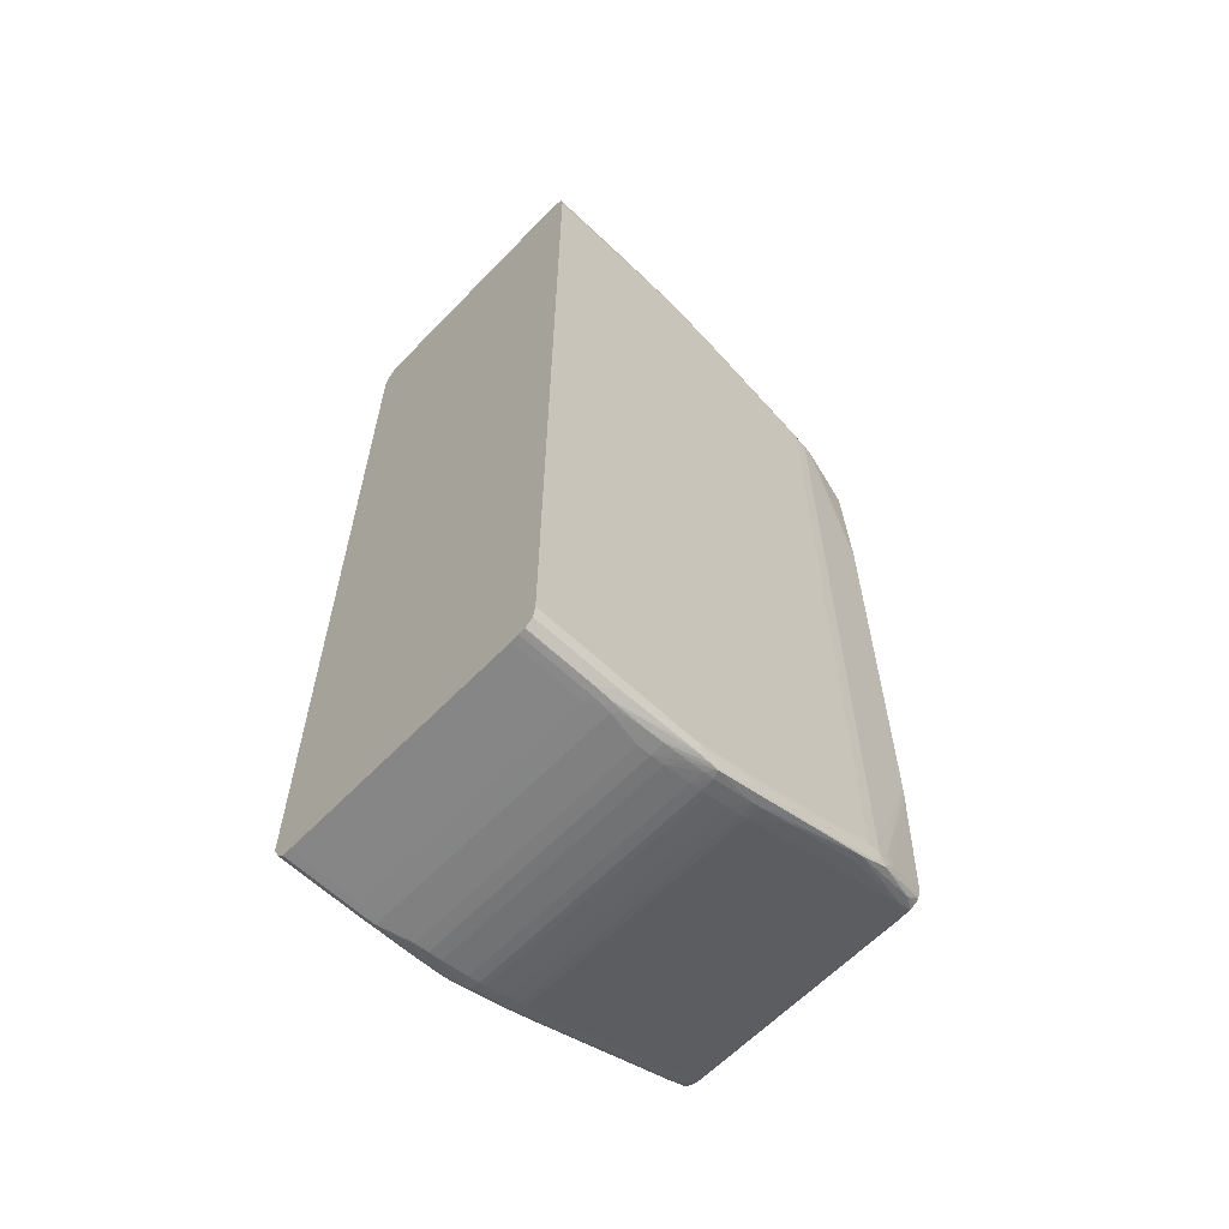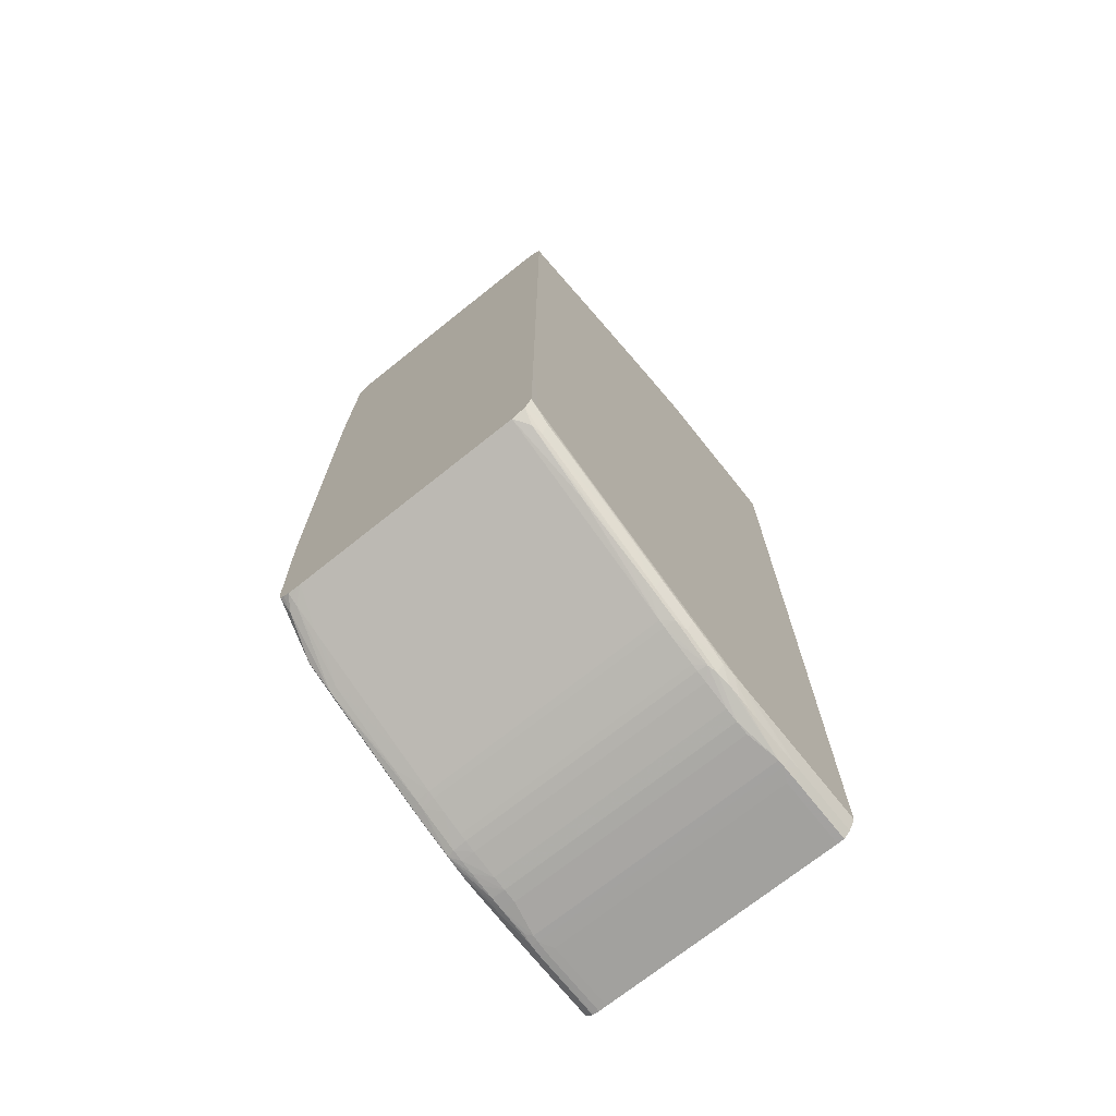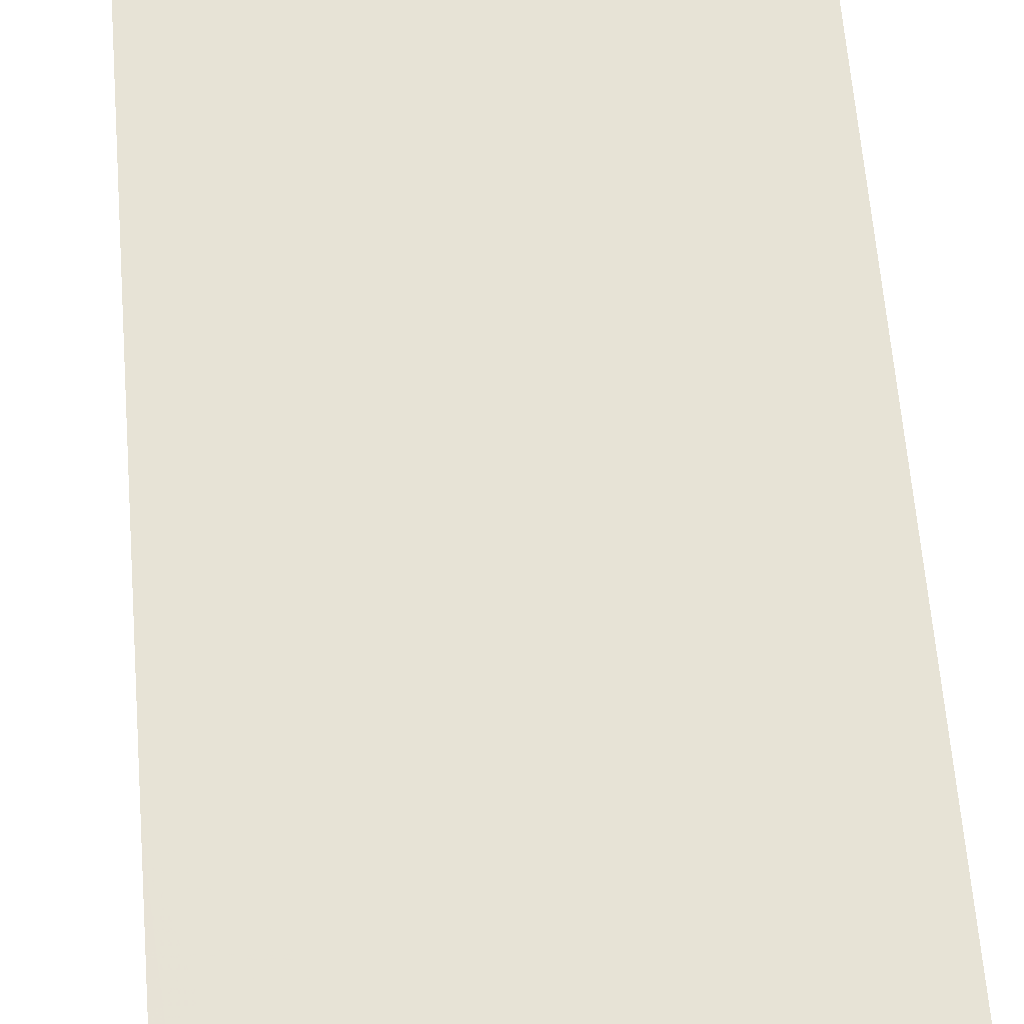
<metadata>
{"format":"obj","ext":"obj","renderer":"f3d","projection":"perspective","resolution":1024,"background":"white","views":[{"elev":-62.1,"azim":136.2,"up":"+Y"},{"elev":-72.1,"azim":-51.4,"up":"+Y"},{"elev":62.7,"azim":-4.6,"up":"+Z"}]}
</metadata>
<code>
v -0.234 -0.184 0.05456
v -0.2316 -0.1848 0.04817
v -0.2284 -0.1861 0.04817
v -0.2164 -0.1904 0.04817
v -0.234 -0.184 0.1631
v -0.234 -0.1837 0.04817
v -0.2276 -0.1858 0.0441
v -0.1943 -0.1981 0.03851
v -0.1946 -0.1982 0.04178
v -0.21 -0.1928 0.04817
v -0.2164 -0.1904 0.1631
v -0.234 -0.1815 0.1696
v -0.1946 -0.1982 0.167
v -0.2276 -0.1858 0.168
v -0.234 -0.1824 0.0456
v -0.2081 -0.1921 0.03811
v -0.234 -0.1812 0.04364
v -0.1909 -0.1986 0.03805
v -0.1756 -0.2046 0.03831
v -0.157 -0.2112 0.03817
v -0.1427 -0.217 0.04178
v -0.1579 -0.2115 0.04178
v -0.1581 -0.2116 0.04817
v -0.1845 -0.202 0.04817
v -0.21 -0.1928 0.1631
v -0.2228 -0.182 0.1723
v -0.234 -0.1756 0.1727
v -0.2228 -0.1866 0.1691
v -0.1845 -0.202 0.1631
v -0.1581 -0.2116 0.1631
v -0.1462 -0.216 0.1631
v -0.1429 -0.2171 0.1631
v -0.176 -0.2048 0.1676
v -0.1573 -0.2113 0.168
v -0.1717 -0.2055 0.1688
v -0.214 -0.1858 0.03845
v -0.2101 -0.1881 0.03786
v -0.2037 -0.1884 0.03674
v -0.2037 -0.1929 0.03771
v -0.234 -0.1756 0.04238
v -0.1717 -0.2052 0.03787
v -0.1526 -0.2118 0.03774
v -0.1383 -0.2177 0.03809
v -0.1395 -0.218 0.04178
v -0.1429 -0.2171 0.04817
v -0.1462 -0.216 0.04817
v -0.1717 -0.2012 0.172
v -0.1526 -0.2076 0.1723
v -0.2037 -0.1884 0.1725
v -0.1845 -0.1948 0.1727
v -0.2164 -0.182 0.1727
v -0.2292 -0.1756 0.1727
v -0.234 -0.1693 0.1727
v -0.1526 -0.2122 0.1691
v -0.1397 -0.2182 0.1631
v -0.1387 -0.2178 0.1681
v -0.2143 -0.182 0.03837
v -0.2101 -0.182 0.03749
v -0.1973 -0.1884 0.03649
v -0.1845 -0.1948 0.03654
v -0.1909 -0.1948 0.03699
v -0.2037 -0.182 0.03666
v -0.1845 -0.1995 0.03758
v -0.234 -0.1125 0.0404
v -0.1717 -0.2012 0.03682
v -0.1526 -0.2076 0.0367
v -0.1334 -0.2183 0.03769
v -0.1185 -0.2238 0.03829
v -0.1193 -0.2241 0.04178
v -0.1334 -0.2201 0.04817
v -0.1397 -0.2182 0.04817
v -0.1334 -0.214 0.1725
v -0.1654 -0.2012 0.1727
v -0.1462 -0.2076 0.1727
v -0.234 -0.1149 0.1728
v -0.1334 -0.2186 0.1693
v -0.1334 -0.2201 0.1631
v -0.1189 -0.2239 0.1677
v -0.234 -0.1056 0.04026
v -0.1462 -0.2076 0.03649
v -0.1654 -0.2012 0.0365
v -0.1973 0.1884 0.03649
v -0.1334 -0.214 0.03665
v -0.234 -0.09916 0.04025
v -0.2037 0.182 0.03666
v -0.1143 -0.2203 0.03687
v -0.1143 -0.2242 0.03793
v -0.0951 -0.2278 0.04178
v -0.1015 -0.227 0.04178
v -0.1079 -0.2261 0.04178
v -0.1143 -0.2251 0.04178
v -0.1228 -0.2233 0.04817
v -0.1143 -0.2253 0.04817
v -0.1196 -0.2242 0.04817
v -0.1143 -0.2203 0.172
v -0.1079 -0.2203 0.1726
v -0.127 -0.214 0.1727
v -0.1015 -0.2203 0.1727
v -0.2292 -0.1149 0.1728
v -0.234 0.1149 0.1728
v -0.1143 -0.2244 0.1688
v -0.1228 -0.2233 0.1631
v -0.1196 -0.2242 0.1631
v -0.1143 -0.2253 0.1631
v -0.1015 -0.2275 0.1631
v -0.127 -0.214 0.03649
v -0.2037 0.1884 0.03674
v -0.1845 0.1948 0.03654
v -0.1654 0.2012 0.0365
v -0.1462 0.2076 0.03649
v -0.1079 -0.2203 0.03658
v -0.234 0.09898 0.04025
v -0.234 0.1054 0.04026
v -0.2101 0.182 0.03749
v -0.1079 -0.2247 0.03763
v -0.08871 -0.2283 0.04178
v -0.0951 -0.2285 0.04817
v -0.1015 -0.2275 0.04817
v -0.1079 -0.225 0.1694
v -0.1015 -0.2256 0.1695
v -0.0951 -0.226 0.1695
v -0.08871 -0.2263 0.1695
v -0.02992 -0.2203 0.1727
v -0.06955 -0.2267 0.1696
v -0.06316 -0.2267 0.1697
v -0.02992 -0.2255 0.1703
v -0.2228 -0.1148 0.1728
v -0.2292 0.1149 0.1728
v -0.1015 0.2203 0.1727
v -0.127 0.214 0.1727
v -0.1462 0.2076 0.1727
v -0.2164 0.182 0.1727
v -0.2292 0.1756 0.1727
v -0.234 0.1709 0.1727
v -0.0951 -0.2285 0.1631
v -0.0951 -0.2203 0.03649
v -0.1015 -0.2203 0.0365
v -0.2101 0.1881 0.03786
v -0.2081 0.1921 0.03811
v -0.2037 0.1929 0.03771
v -0.1909 0.1948 0.03699
v -0.1717 0.2012 0.03682
v -0.1526 0.2076 0.0367
v -0.1334 0.214 0.03665
v -0.127 0.214 0.03649
v -0.1015 -0.225 0.03754
v -0.234 0.1118 0.04038
v -0.2143 0.182 0.03837
v -0.214 0.1858 0.03845
v -0.06955 -0.2296 0.04141
v -0.08232 -0.2288 0.04178
v -0.07533 -0.2294 0.04238
v -0.07279 -0.2299 0.04492
v -0.08871 -0.229 0.04817
v -0.07279 -0.2299 0.1663
v -0.06955 -0.23 0.1664
v -0.07533 -0.2273 0.1689
v -0.08232 -0.2265 0.1695
v -0.1558 -0.06705 0.1728
v -0.1562 -0.07344 0.1728
v -0.1627 -0.08259 0.1728
v -0.1842 -0.09929 0.1728
v -0.1969 -0.1057 0.1728
v -0.2164 -0.1144 0.1728
v -0.02992 0.2203 0.1727
v -0.06316 -0.23 0.1665
v -0.02992 -0.2267 0.1697
v -0.223 0.1148 0.1728
v -0.1079 0.2203 0.1726
v -0.02992 0.2216 0.1721
v -0.06316 0.2267 0.1697
v -0.06955 0.2267 0.1696
v -0.08871 0.2263 0.1695
v -0.1334 0.214 0.1725
v -0.1654 0.2012 0.1727
v -0.1845 0.1948 0.1727
v -0.234 0.1756 0.1727
v -0.08871 -0.229 0.1631
v -0.02992 -0.2203 0.03649
v -0.02992 -0.2216 0.0367
v -0.06316 -0.2265 0.03754
v -0.06955 -0.2264 0.03754
v -0.07595 -0.2262 0.03754
v -0.0951 -0.2253 0.03754
v -0.1943 0.1981 0.03851
v -0.1909 0.1986 0.03805
v -0.234 0.1812 0.04364
v -0.2276 0.1858 0.0441
v -0.1717 0.2052 0.03787
v -0.1845 0.1995 0.03758
v -0.1526 0.2118 0.03774
v -0.1334 0.2183 0.03769
v -0.1143 0.2203 0.03687
v -0.1079 0.2203 0.03658
v -0.1015 0.2203 0.0365
v -0.0951 0.2203 0.03649
v -0.234 0.1756 0.04238
v -0.234 0.1794 0.04322
v -0.06316 -0.2296 0.04112
v -0.06955 -0.23 0.0446
v -0.07601 -0.2297 0.04817
v -0.07281 -0.2299 0.04817
v -0.07601 -0.2297 0.1631
v -0.07281 -0.2299 0.1631
v -0.06316 -0.23 0.1631
v -0.1558 0.06705 0.1728
v -0.2167 0.1147 0.1728
v -0.2095 0.1122 0.1728
v -0.1967 0.1059 0.1728
v -0.1839 0.09947 0.1728
v -0.1653 0.08659 0.1728
v -0.1589 0.08029 0.1728
v -0.1585 0.07988 0.1728
v -0.1561 0.07326 0.1728
v -0.02992 -0.23 0.1665
v -0.1143 0.2203 0.172
v -0.0951 0.226 0.1695
v -0.1015 0.2256 0.1695
v -0.1079 0.225 0.1694
v -0.02992 0.2267 0.1697
v -0.02992 0.2274 0.169
v -0.06316 0.23 0.1665
v -0.06955 0.23 0.1664
v -0.07533 0.2273 0.1689
v -0.08232 0.2265 0.1695
v -0.07279 0.2299 0.1663
v -0.1334 0.2186 0.1693
v -0.1526 0.2076 0.1723
v -0.2037 0.1884 0.1725
v -0.2228 0.182 0.1723
v -0.234 0.1775 0.1719
v -0.02992 0.2203 0.03649
v -0.02992 -0.2265 0.03754
v -0.1756 0.2046 0.03831
v -0.2024 0.2118 0.09442
v -0.157 0.2112 0.03817
v -0.234 0.1837 0.04817
v -0.2148 0.2059 0.09465
v -0.1383 0.2177 0.03809
v -0.1185 0.2238 0.03829
v -0.1143 0.2242 0.03793
v -0.1079 0.2247 0.03763
v -0.1015 0.225 0.03754
v -0.0951 0.2253 0.03754
v -0.07595 0.2262 0.03754
v -0.06955 0.2264 0.03754
v -0.06316 0.2265 0.03754
v -0.02992 -0.2296 0.04112
v -0.02992 -0.2297 0.04176
v -0.06316 -0.23 0.0443
v -0.06316 -0.23 0.04817
v -0.02992 -0.23 0.1631
v -0.1143 0.2244 0.1688
v -0.0951 0.2285 0.1631
v -0.02992 0.23 0.1665
v -0.06316 0.23 0.1631
v -0.06955 0.23 0.0446
v -0.07281 0.2299 0.1631
v -0.07601 0.2297 0.1631
v -0.08871 0.229 0.1631
v -0.1189 0.2239 0.1677
v -0.1387 0.2178 0.1681
v -0.1526 0.2122 0.1691
v -0.1717 0.2012 0.172
v -0.234 0.1815 0.1696
v -0.2228 0.1866 0.1691
v -0.02992 0.2265 0.03754
v -0.2167 0.2061 0.09936
v -0.2074 0.211 0.115
v -0.1968 0.2132 0.1056
v -0.1015 0.2275 0.04817
v -0.1143 0.2251 0.04178
v -0.1193 0.2241 0.04178
v -0.234 0.184 0.05199
v -0.2201 0.2051 0.1056
v -0.22 0.2048 0.1015
v -0.1079 0.2261 0.04178
v -0.1015 0.227 0.04178
v -0.0951 0.2278 0.04178
v -0.08871 0.2283 0.04178
v -0.06955 0.2296 0.04141
v -0.06316 0.2296 0.04112
v -0.02992 0.229 0.0404
v -0.02992 -0.23 0.0443
v -0.02992 -0.23 0.04817
v -0.1015 0.2275 0.1631
v -0.0951 0.2285 0.04817
v -0.02992 0.23 0.1631
v -0.06316 0.23 0.04817
v -0.06316 0.23 0.0443
v -0.07279 0.2299 0.04492
v -0.07281 0.2299 0.04817
v -0.07601 0.2297 0.04817
v -0.08871 0.229 0.04817
v -0.2037 0.2117 0.1166
v -0.2074 0.211 0.1157
v -0.1143 0.2253 0.1631
v -0.1573 0.2113 0.168
v -0.1717 0.2055 0.1688
v -0.2276 0.1858 0.168
v -0.234 0.1827 0.1669
v -0.234 0.184 0.05456
v -0.234 0.184 0.1631
v -0.2199 0.2048 0.1095
v -0.07533 0.2294 0.04238
v -0.08232 0.2288 0.04178
v -0.02992 0.2296 0.04112
v -0.02992 0.23 0.04817
v -0.02992 0.23 0.0443
v -0.1946 0.1982 0.167
v -0.176 0.2048 0.1676
f 1 2 3
f 1 3 4
f 1 4 11
f 1 11 5
f 1 5 12
f 1 12 27
f 1 27 53
f 1 53 75
f 1 75 100
f 1 100 134
f 1 134 177
f 1 177 231
f 1 231 265
f 1 265 301
f 1 301 303
f 1 303 302
f 1 302 274
f 1 274 237
f 1 237 187
f 1 187 198
f 1 198 197
f 1 197 147
f 1 147 113
f 1 113 112
f 1 112 84
f 1 84 79
f 1 79 64
f 1 64 40
f 1 40 17
f 1 17 15
f 1 15 6
f 1 6 2
f 2 7 3
f 2 6 7
f 3 7 8
f 3 8 9
f 3 9 4
f 4 10 25
f 4 25 11
f 4 9 10
f 5 11 13
f 5 13 14
f 5 14 12
f 6 15 7
f 7 16 8
f 7 15 17
f 7 17 16
f 8 16 18
f 8 18 19
f 8 19 20
f 8 20 21
f 8 21 22
f 8 22 9
f 9 22 23
f 9 23 24
f 9 24 10
f 10 24 29
f 10 29 25
f 11 25 13
f 12 26 27
f 12 14 28
f 12 28 26
f 13 25 29
f 13 29 30
f 13 30 31
f 13 31 32
f 13 32 33
f 13 33 14
f 14 33 34
f 14 34 35
f 14 35 28
f 16 17 36
f 16 36 37
f 16 37 38
f 16 38 39
f 16 39 18
f 17 40 36
f 18 39 41
f 18 41 20
f 18 20 19
f 20 41 42
f 20 42 43
f 20 43 21
f 21 43 44
f 21 44 45
f 21 45 22
f 22 45 46
f 22 46 23
f 23 46 31
f 23 31 30
f 23 30 29
f 23 29 24
f 26 28 47
f 26 47 48
f 26 48 49
f 26 49 27
f 27 49 50
f 27 50 51
f 27 51 52
f 27 52 53
f 28 35 54
f 28 54 47
f 31 46 45
f 31 45 32
f 32 45 71
f 32 71 55
f 32 55 56
f 32 56 34
f 32 34 33
f 34 54 35
f 34 56 54
f 36 40 57
f 36 57 58
f 36 58 37
f 37 58 38
f 38 59 60
f 38 60 61
f 38 61 39
f 38 58 62
f 38 62 59
f 39 61 63
f 39 63 41
f 40 64 57
f 41 63 42
f 42 63 65
f 42 65 66
f 42 66 67
f 42 67 43
f 43 67 68
f 43 68 44
f 44 68 69
f 44 69 70
f 44 70 71
f 44 71 45
f 47 54 48
f 48 54 76
f 48 76 72
f 48 72 50
f 48 50 49
f 50 73 51
f 50 72 73
f 51 73 74
f 51 74 75
f 51 75 52
f 52 75 53
f 54 56 76
f 55 71 70
f 55 70 77
f 55 77 78
f 55 78 56
f 56 78 76
f 57 64 58
f 58 64 79
f 58 79 62
f 59 80 81
f 59 81 60
f 59 62 85
f 59 85 82
f 59 82 110
f 59 110 145
f 59 145 196
f 59 196 232
f 59 232 179
f 59 179 136
f 59 136 106
f 59 106 80
f 60 81 83
f 60 83 66
f 60 66 65
f 60 65 61
f 61 65 63
f 62 79 84
f 62 84 112
f 62 112 85
f 66 83 67
f 67 83 86
f 67 86 87
f 67 87 68
f 68 87 88
f 68 88 89
f 68 89 90
f 68 90 91
f 68 91 69
f 69 92 70
f 69 91 93
f 69 93 94
f 69 94 92
f 70 92 102
f 70 102 77
f 72 76 95
f 72 95 96
f 72 96 97
f 72 97 74
f 72 74 73
f 74 97 75
f 75 97 98
f 75 98 123
f 75 123 99
f 75 99 127
f 75 127 164
f 75 164 163
f 75 163 162
f 75 162 161
f 75 161 160
f 75 160 159
f 75 159 206
f 75 206 214
f 75 214 213
f 75 213 212
f 75 212 211
f 75 211 210
f 75 210 209
f 75 209 208
f 75 208 207
f 75 207 168
f 75 168 128
f 75 128 100
f 76 78 101
f 76 101 95
f 77 102 78
f 78 102 103
f 78 103 104
f 78 104 105
f 78 105 101
f 80 106 83
f 80 83 81
f 82 85 107
f 82 107 108
f 82 108 109
f 82 109 110
f 83 106 111
f 83 111 86
f 85 112 113
f 85 113 114
f 85 114 107
f 86 111 115
f 86 115 87
f 87 115 88
f 88 116 154
f 88 154 117
f 88 117 89
f 88 115 116
f 89 117 90
f 90 117 118
f 90 118 91
f 91 118 93
f 92 94 103
f 92 103 102
f 93 104 103
f 93 103 94
f 93 118 105
f 93 105 104
f 95 101 119
f 95 119 96
f 96 98 97
f 96 119 120
f 96 120 121
f 96 121 122
f 96 122 98
f 98 122 124
f 98 124 125
f 98 125 126
f 98 126 123
f 99 123 127
f 100 128 165
f 100 165 129
f 100 129 130
f 100 130 131
f 100 131 132
f 100 132 133
f 100 133 134
f 101 105 135
f 101 135 119
f 105 118 117
f 105 117 135
f 106 136 137
f 106 137 111
f 107 138 139
f 107 139 140
f 107 140 141
f 107 141 108
f 107 114 138
f 108 141 142
f 108 142 143
f 108 143 144
f 108 144 109
f 109 144 110
f 110 144 145
f 111 137 146
f 111 146 115
f 113 147 114
f 114 148 149
f 114 149 138
f 114 147 148
f 115 146 150
f 115 150 116
f 116 150 151
f 116 151 152
f 116 152 153
f 116 153 154
f 117 154 178
f 117 178 135
f 119 135 155
f 119 155 120
f 120 155 121
f 121 155 122
f 122 155 156
f 122 156 157
f 122 157 158
f 122 158 124
f 123 159 160
f 123 160 161
f 123 161 162
f 123 162 163
f 123 163 164
f 123 164 127
f 123 126 167
f 123 167 215
f 123 215 252
f 123 252 285
f 123 285 284
f 123 284 249
f 123 249 248
f 123 248 233
f 123 233 180
f 123 180 179
f 123 179 232
f 123 232 267
f 123 267 283
f 123 283 307
f 123 307 309
f 123 309 308
f 123 308 288
f 123 288 255
f 123 255 221
f 123 221 220
f 123 220 170
f 123 170 165
f 123 165 206
f 123 206 159
f 124 158 157
f 124 157 156
f 124 156 125
f 125 156 166
f 125 166 215
f 125 215 167
f 125 167 126
f 128 168 165
f 129 169 130
f 129 165 170
f 129 170 171
f 129 171 172
f 129 172 173
f 129 173 169
f 130 169 174
f 130 174 131
f 131 174 175
f 131 175 132
f 132 175 176
f 132 176 177
f 132 177 133
f 133 177 134
f 135 178 155
f 136 179 180
f 136 180 181
f 136 181 182
f 136 182 137
f 137 182 183
f 137 183 184
f 137 184 146
f 138 149 139
f 139 185 186
f 139 186 140
f 139 149 187
f 139 187 188
f 139 188 185
f 140 186 189
f 140 189 190
f 140 190 141
f 141 190 142
f 142 190 191
f 142 191 143
f 143 191 192
f 143 192 144
f 144 192 193
f 144 193 194
f 144 194 145
f 145 194 195
f 145 195 196
f 146 184 150
f 147 197 148
f 148 197 149
f 149 197 198
f 149 198 187
f 150 199 250
f 150 250 200
f 150 200 153
f 150 153 152
f 150 152 151
f 150 184 183
f 150 183 199
f 153 201 154
f 153 200 202
f 153 202 201
f 154 201 203
f 154 203 178
f 155 178 203
f 155 203 204
f 155 204 156
f 156 200 251
f 156 251 205
f 156 205 166
f 156 204 202
f 156 202 200
f 165 168 207
f 165 207 208
f 165 208 209
f 165 209 210
f 165 210 211
f 165 211 212
f 165 212 213
f 165 213 214
f 165 214 206
f 166 205 252
f 166 252 215
f 169 216 174
f 169 173 217
f 169 217 218
f 169 218 219
f 169 219 216
f 170 220 171
f 171 220 221
f 171 221 222
f 171 222 223
f 171 223 172
f 172 223 224
f 172 224 225
f 172 225 173
f 173 225 224
f 173 224 223
f 173 223 226
f 173 226 217
f 174 216 227
f 174 227 263
f 174 263 228
f 174 228 229
f 174 229 176
f 174 176 175
f 176 229 177
f 177 229 230
f 177 230 231
f 180 233 181
f 181 233 248
f 181 248 199
f 181 199 182
f 182 199 183
f 185 234 186
f 185 188 235
f 185 235 236
f 185 236 234
f 186 234 236
f 186 236 189
f 187 237 188
f 188 237 238
f 188 238 235
f 189 236 191
f 189 191 190
f 191 236 239
f 191 239 192
f 192 239 240
f 192 240 241
f 192 241 193
f 193 241 242
f 193 242 194
f 194 242 243
f 194 243 195
f 195 243 244
f 195 244 245
f 195 245 246
f 195 246 196
f 196 246 247
f 196 247 267
f 196 267 232
f 199 248 249
f 199 249 250
f 200 250 251
f 201 202 204
f 201 204 203
f 205 251 285
f 205 285 252
f 216 219 253
f 216 253 227
f 217 226 218
f 218 226 219
f 219 226 254
f 219 254 253
f 221 255 222
f 222 255 288
f 222 288 256
f 222 256 223
f 223 256 289
f 223 289 257
f 223 257 292
f 223 292 258
f 223 258 226
f 226 258 259
f 226 259 260
f 226 260 254
f 227 253 261
f 227 261 262
f 227 262 263
f 228 263 264
f 228 264 230
f 228 230 229
f 230 265 231
f 230 264 266
f 230 266 265
f 235 238 268
f 235 268 269
f 235 269 270
f 235 270 271
f 235 271 272
f 235 272 273
f 235 273 240
f 235 240 239
f 235 239 236
f 237 274 275
f 237 275 276
f 237 276 268
f 237 268 238
f 240 273 272
f 240 272 277
f 240 277 278
f 240 278 279
f 240 279 241
f 241 279 242
f 242 279 280
f 242 280 281
f 242 281 243
f 243 281 244
f 244 281 245
f 245 281 282
f 245 282 246
f 246 282 247
f 247 282 283
f 247 283 267
f 249 284 250
f 250 284 285
f 250 285 251
f 253 254 286
f 253 286 261
f 254 260 294
f 254 294 287
f 254 287 271
f 254 271 286
f 256 288 308
f 256 308 289
f 257 289 290
f 257 290 282
f 257 282 281
f 257 281 291
f 257 291 292
f 258 292 293
f 258 293 259
f 259 293 294
f 259 294 260
f 261 295 296
f 261 296 262
f 261 286 297
f 261 297 295
f 262 296 298
f 262 298 263
f 263 298 299
f 263 299 266
f 263 266 264
f 265 266 300
f 265 300 301
f 266 299 300
f 268 276 275
f 268 275 269
f 269 296 270
f 269 275 296
f 270 296 295
f 270 295 286
f 270 286 271
f 271 287 277
f 271 277 272
f 274 302 275
f 275 302 303
f 275 303 304
f 275 304 296
f 277 287 278
f 278 287 279
f 279 287 294
f 279 294 280
f 280 294 291
f 280 291 305
f 280 305 306
f 280 306 281
f 281 306 305
f 281 305 291
f 282 307 283
f 282 290 309
f 282 309 307
f 286 295 297
f 289 308 309
f 289 309 290
f 291 294 293
f 291 293 292
f 296 304 303
f 296 303 300
f 296 300 310
f 296 310 311
f 296 311 298
f 298 311 300
f 298 300 299
f 300 311 310
f 300 303 301

</code>
